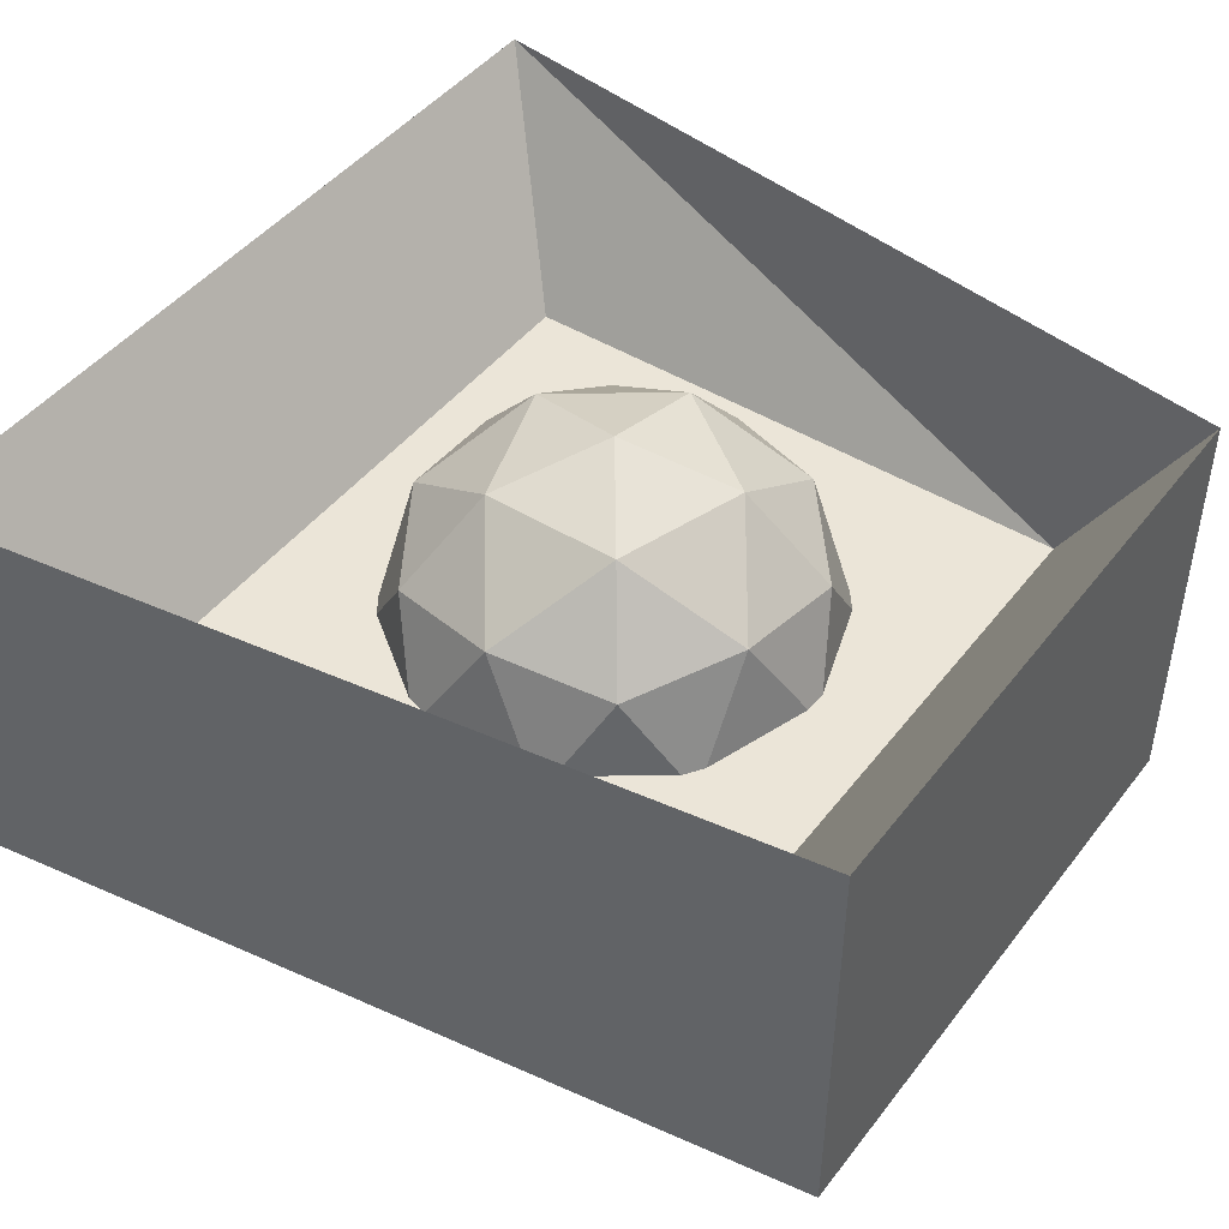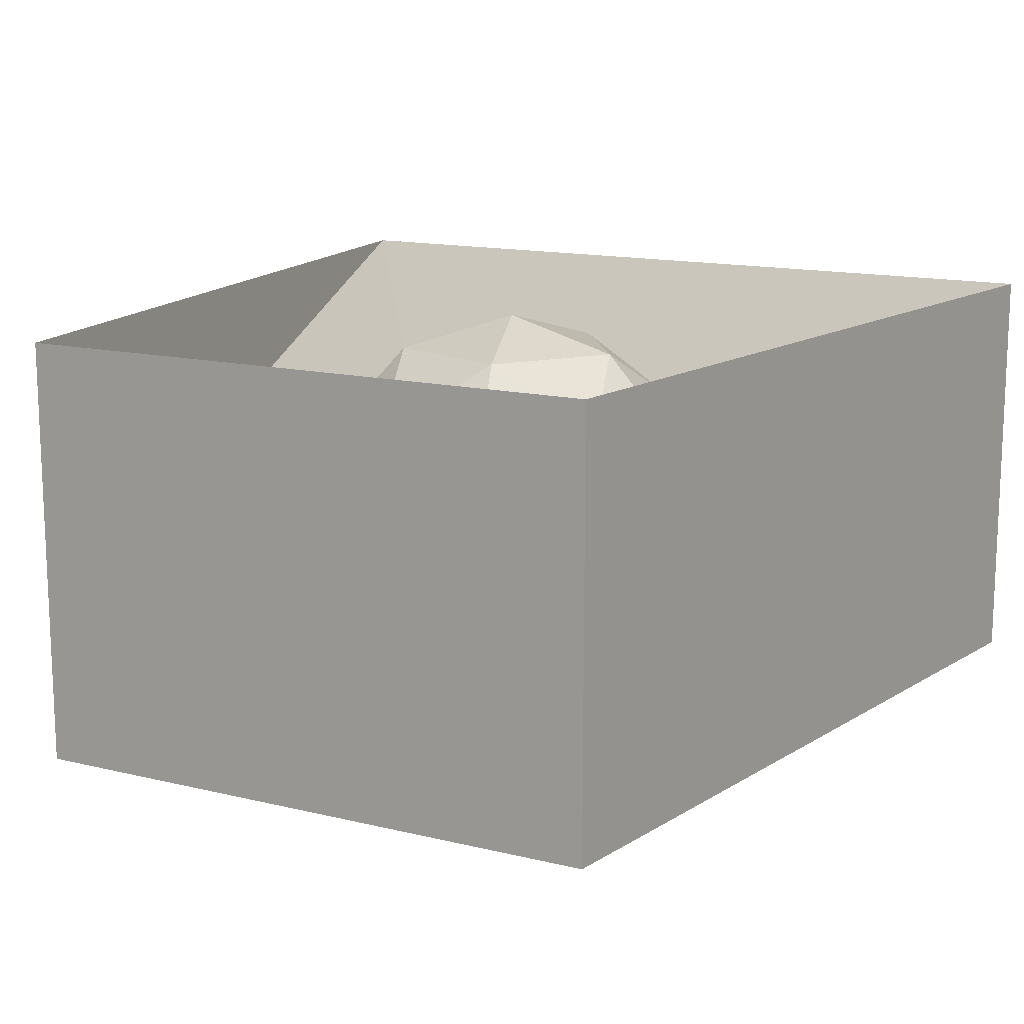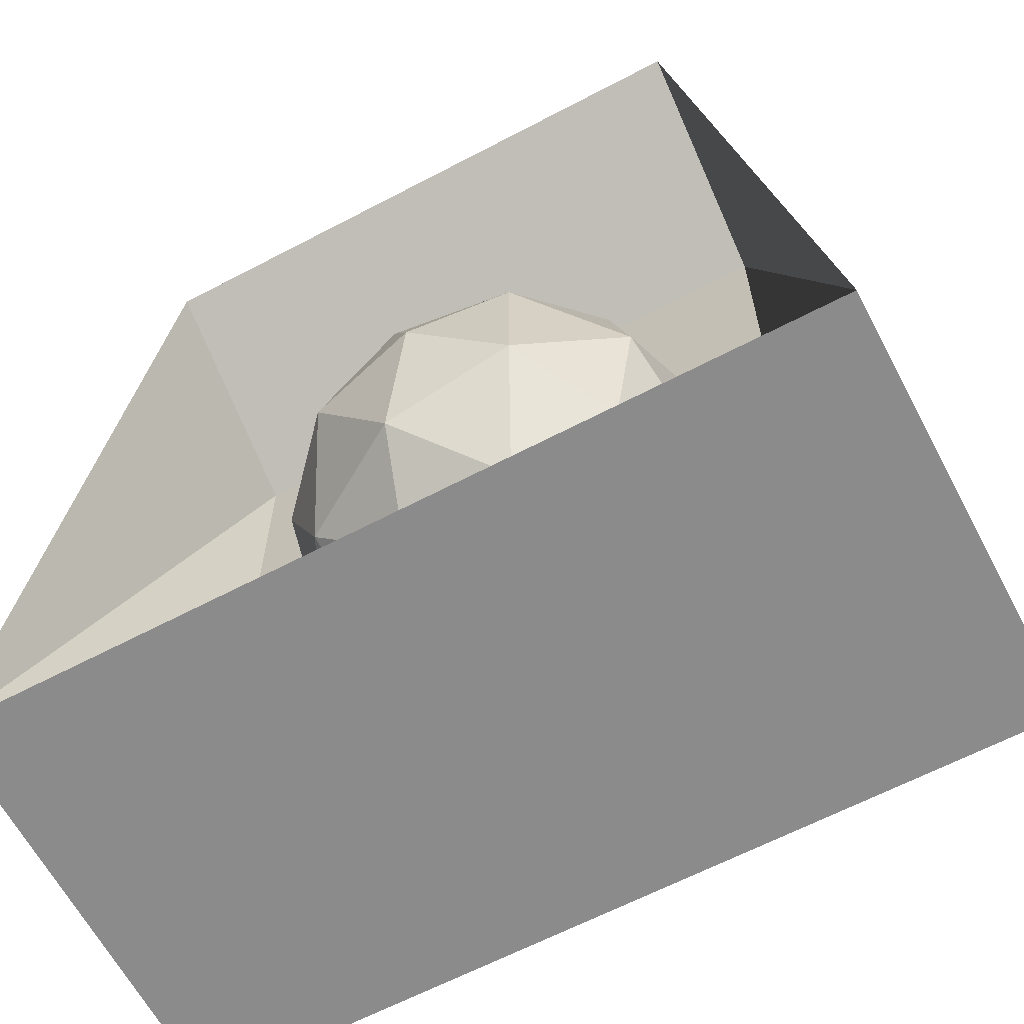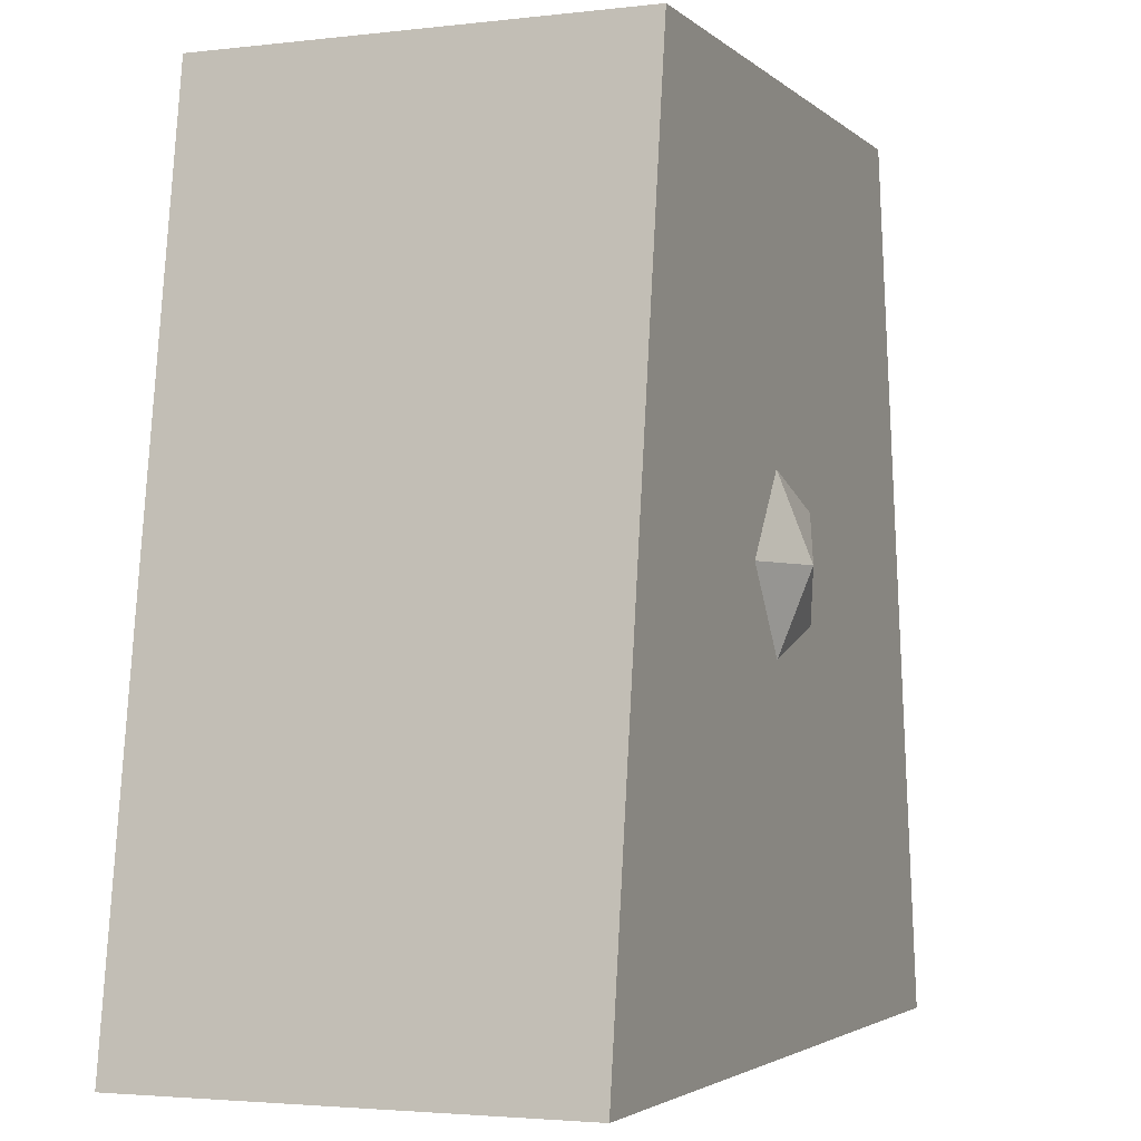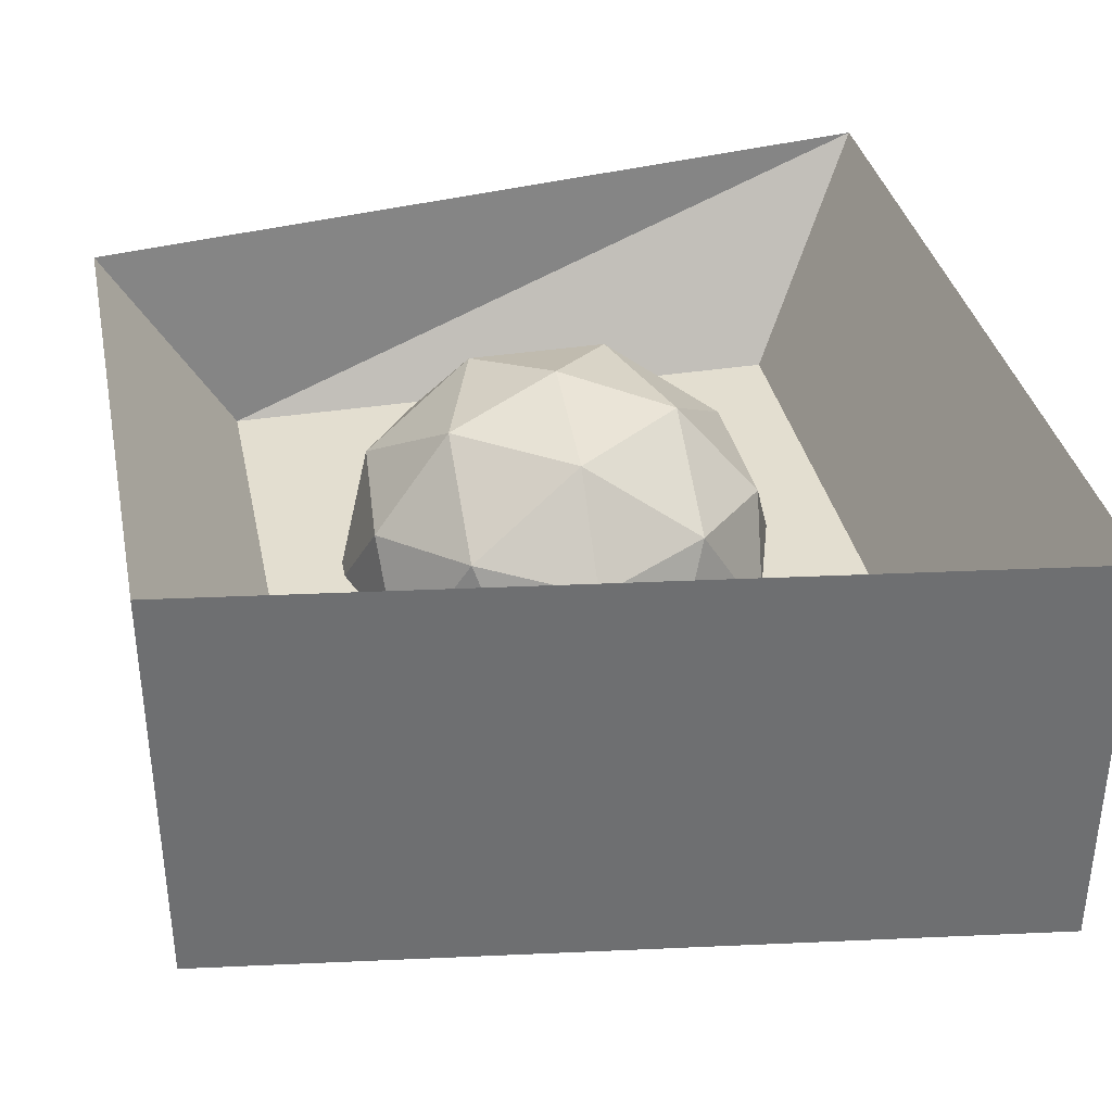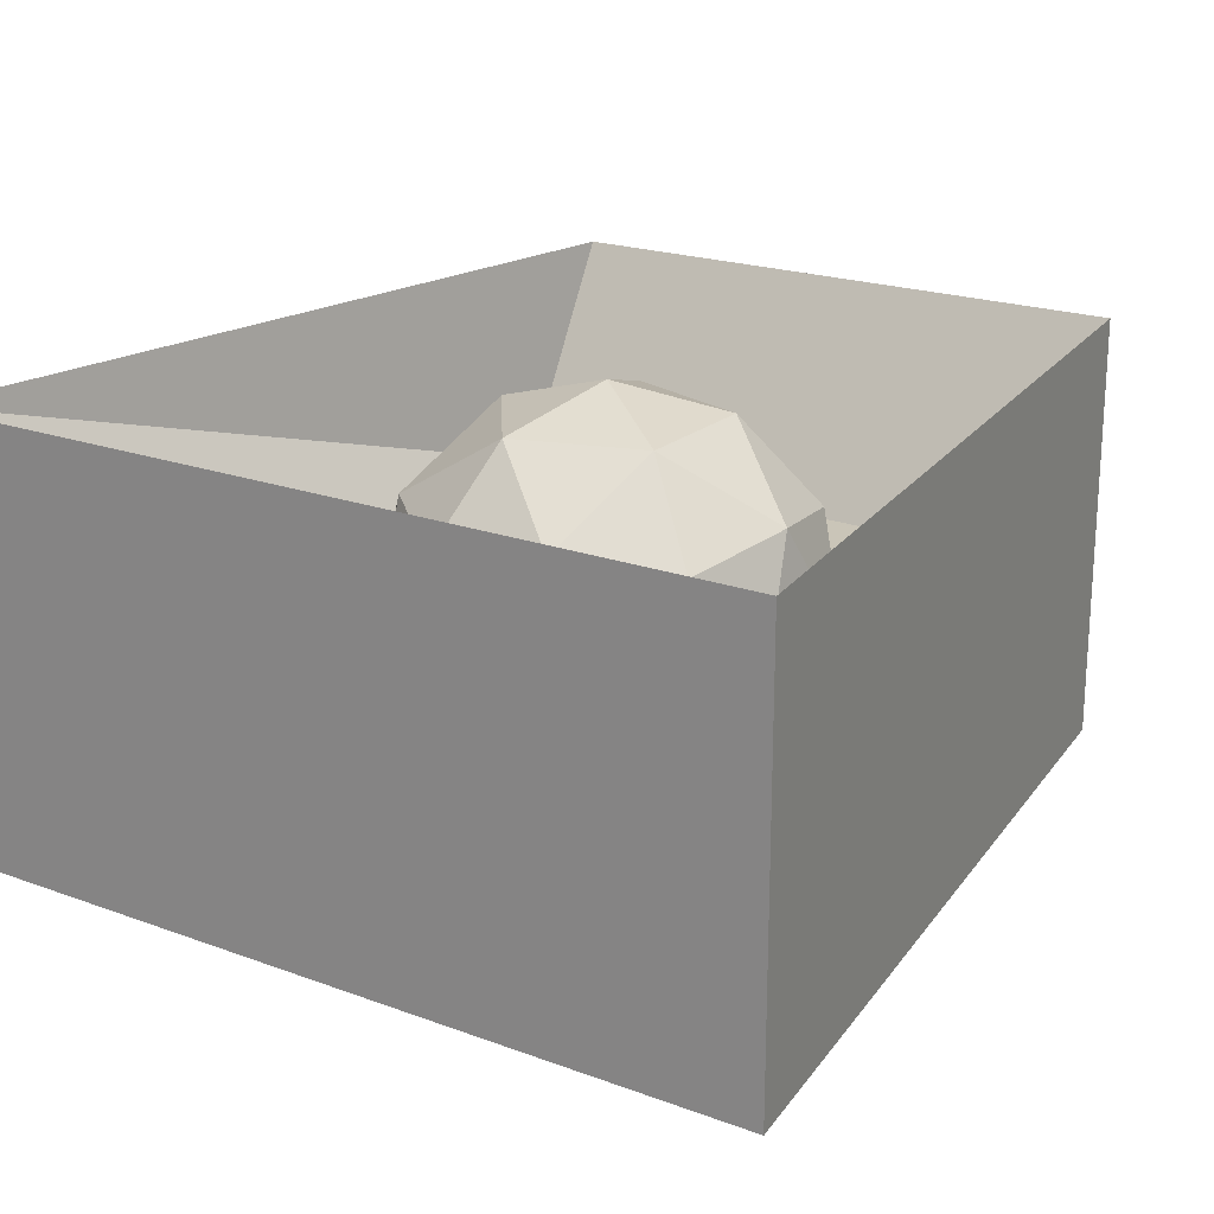
<metadata>
{"format":"obj","ext":"obj","renderer":"f3d","projection":"perspective","resolution":1024,"background":"white","views":[{"elev":45.6,"azim":-54.7,"up":"+Y"},{"elev":14.0,"azim":28.4,"up":"+Y"},{"elev":-63.9,"azim":-152.1,"up":"+Z"},{"elev":-3.0,"azim":-67.8,"up":"+Z"},{"elev":35.7,"azim":78.4,"up":"+Y"},{"elev":20.5,"azim":-146.3,"up":"+Y"}]}
</metadata>
<code>
o Projector_Icosphere
v 0 -0.04908 0
v 0.3815 0.2423 0.2772
v -0.1457 0.2423 0.4485
v -0.4715 0.2423 0
v -0.1457 0.2423 -0.4485
v 0.3815 0.2423 -0.2772
v 0.1457 0.7139 0.4485
v -0.3815 0.7139 0.2772
v -0.3815 0.7139 -0.2772
v 0.1457 0.7139 -0.4485
v 0.4715 0.7139 0
v 0 1.005 0
v -0.08565 0.02966 0.2636
v 0.2242 0.02966 0.1629
v 0.1386 0.201 0.4265
v 0.4485 0.201 0
v 0.2242 0.02966 -0.1629
v -0.2772 0.02966 0
v -0.3628 0.201 0.2636
v -0.08565 0.02966 -0.2636
v -0.3628 0.201 -0.2636
v 0.1386 0.201 -0.4265
v 0.5014 0.4781 0.1629
v 0.5014 0.4781 -0.1629
v 0 0.4781 0.5272
v 0.3099 0.4781 0.4265
v -0.5014 0.4781 0.1629
v -0.3099 0.4781 0.4265
v -0.3099 0.4781 -0.4265
v -0.5014 0.4781 -0.1629
v 0.3099 0.4781 -0.4265
v 0 0.4781 -0.5272
v 0.3628 0.7553 0.2636
v -0.1386 0.7553 0.4265
v -0.4485 0.7553 0
v -0.1386 0.7553 -0.4265
v 0.3628 0.7553 -0.2636
v 0.08565 0.9266 0.2636
v 0.2772 0.9266 0
v -0.2242 0.9266 0.1629
v -0.2242 0.9266 -0.1629
v 0.08565 0.9266 -0.2636
f 1 14 13
f 2 14 16
f 1 13 18
f 1 18 20
f 1 20 17
f 2 16 23
f 3 15 25
f 4 19 27
f 5 21 29
f 6 22 31
f 2 23 26
f 3 25 28
f 4 27 30
f 5 29 32
f 6 31 24
f 7 33 38
f 8 34 40
f 9 35 41
f 10 36 42
f 11 37 39
f 39 42 12
f 39 37 42
f 37 10 42
f 42 41 12
f 42 36 41
f 36 9 41
f 41 40 12
f 41 35 40
f 35 8 40
f 40 38 12
f 40 34 38
f 34 7 38
f 38 39 12
f 38 33 39
f 33 11 39
f 24 37 11
f 24 31 37
f 31 10 37
f 32 36 10
f 32 29 36
f 29 9 36
f 30 35 9
f 30 27 35
f 27 8 35
f 28 34 8
f 28 25 34
f 25 7 34
f 26 33 7
f 26 23 33
f 23 11 33
f 31 32 10
f 31 22 32
f 22 5 32
f 29 30 9
f 29 21 30
f 21 4 30
f 27 28 8
f 27 19 28
f 19 3 28
f 25 26 7
f 25 15 26
f 15 2 26
f 23 24 11
f 23 16 24
f 16 6 24
f 17 22 6
f 17 20 22
f 20 5 22
f 20 21 5
f 20 18 21
f 18 4 21
f 18 19 4
f 18 13 19
f 13 3 19
f 16 17 6
f 16 14 17
f 14 1 17
f 13 15 3
f 13 14 15
f 14 2 15
o Base_Cube
v 1 0.009057 -1
v 0.71 0.009057 1
v -0.71 0.009057 1
v -1 0.009057 -1
v 1 1.026 -1
v 0.71 1.026 1
v -0.71 1.026 1
v -1 1.026 -1
v 0.6925 0.5267 -0.6925
v 0.6925 0.5267 0.6925
v -0.6925 0.5267 0.6925
v -0.6925 0.5267 -0.6925
f 44 46 43
f 50 51 47
f 47 44 43
f 48 45 44
f 45 50 46
f 43 50 47
f 54 52 51
f 49 52 53
f 50 53 54
f 47 52 48
f 44 45 46
f 50 54 51
f 47 48 44
f 48 49 45
f 45 49 50
f 43 46 50
f 54 53 52
f 49 48 52
f 50 49 53
f 47 51 52

</code>
